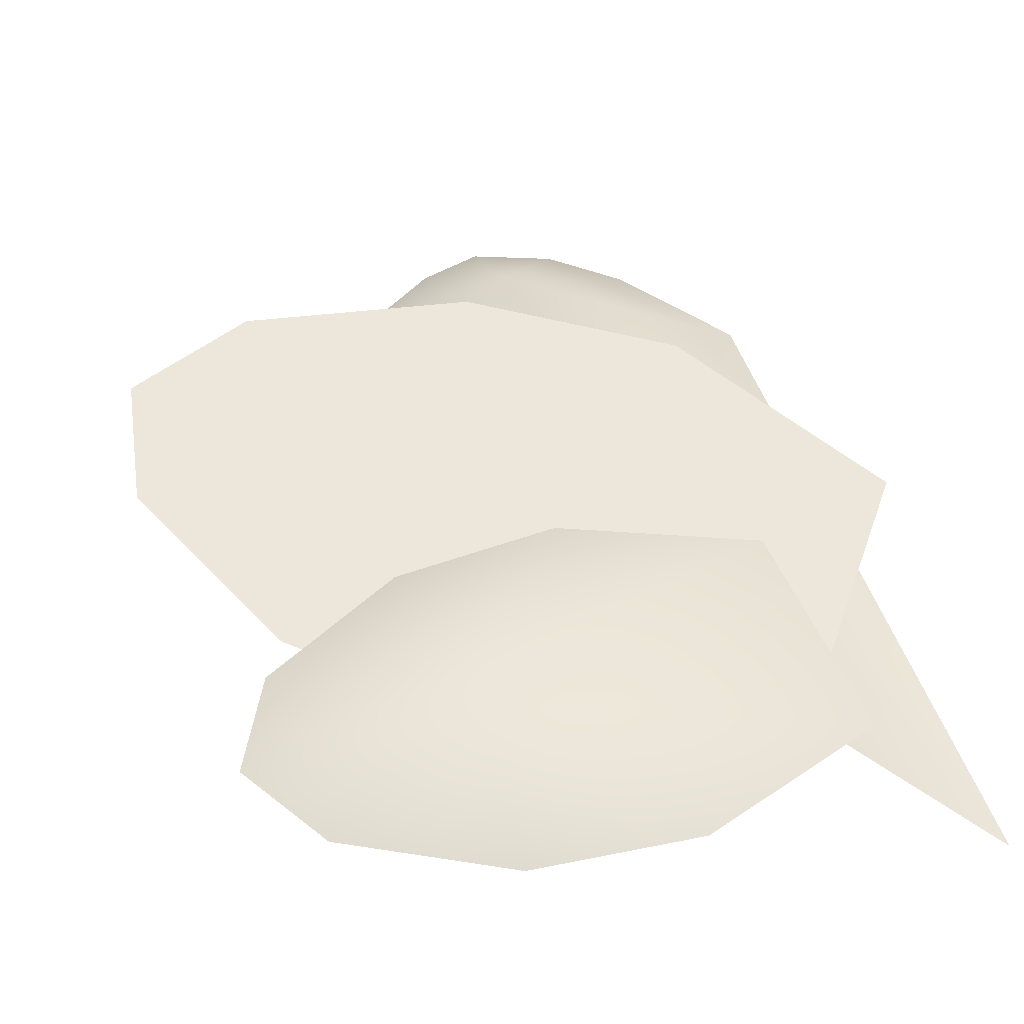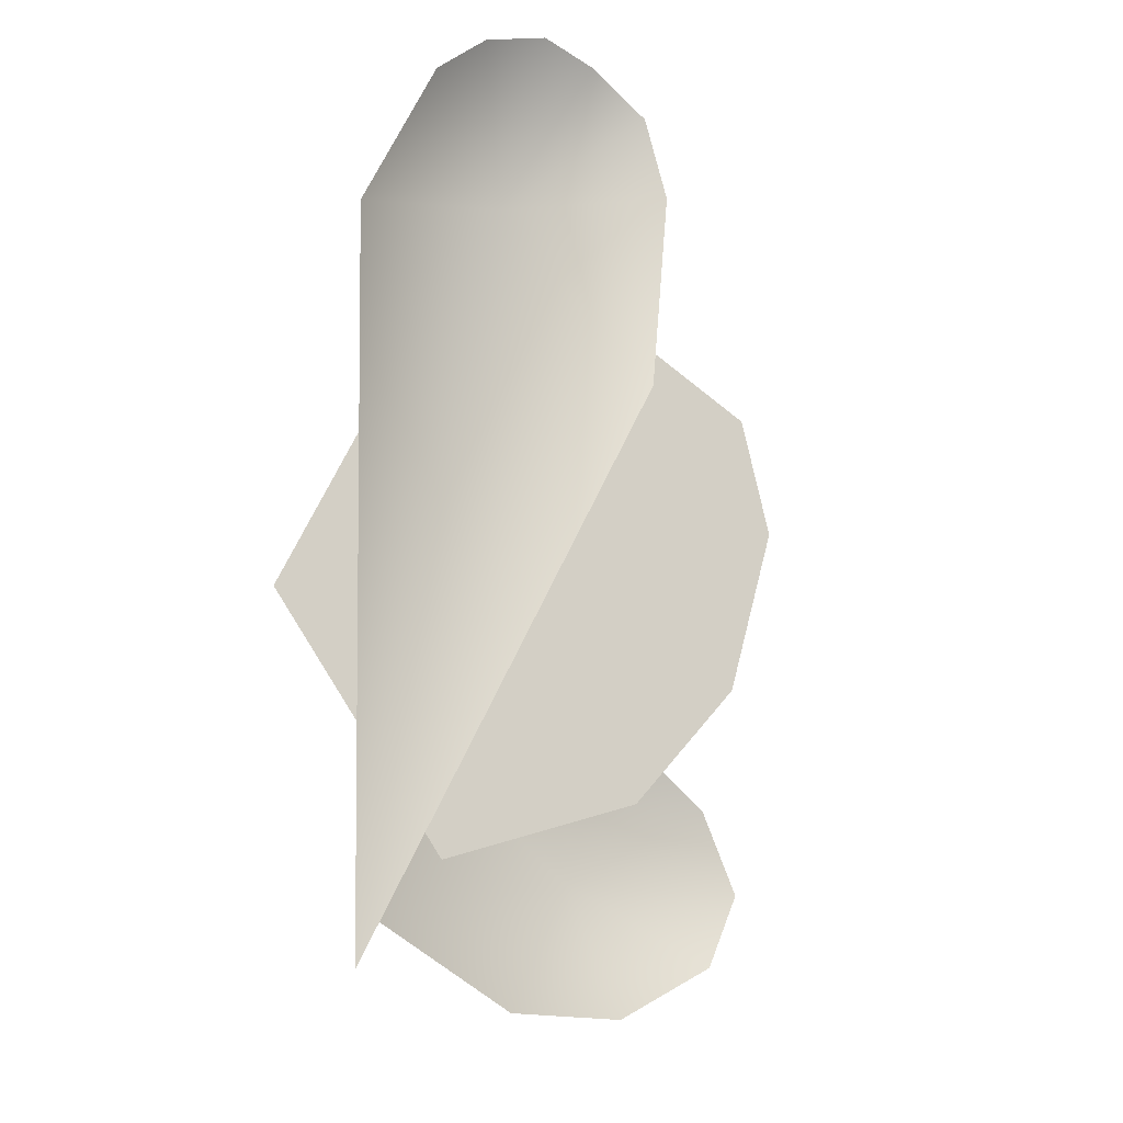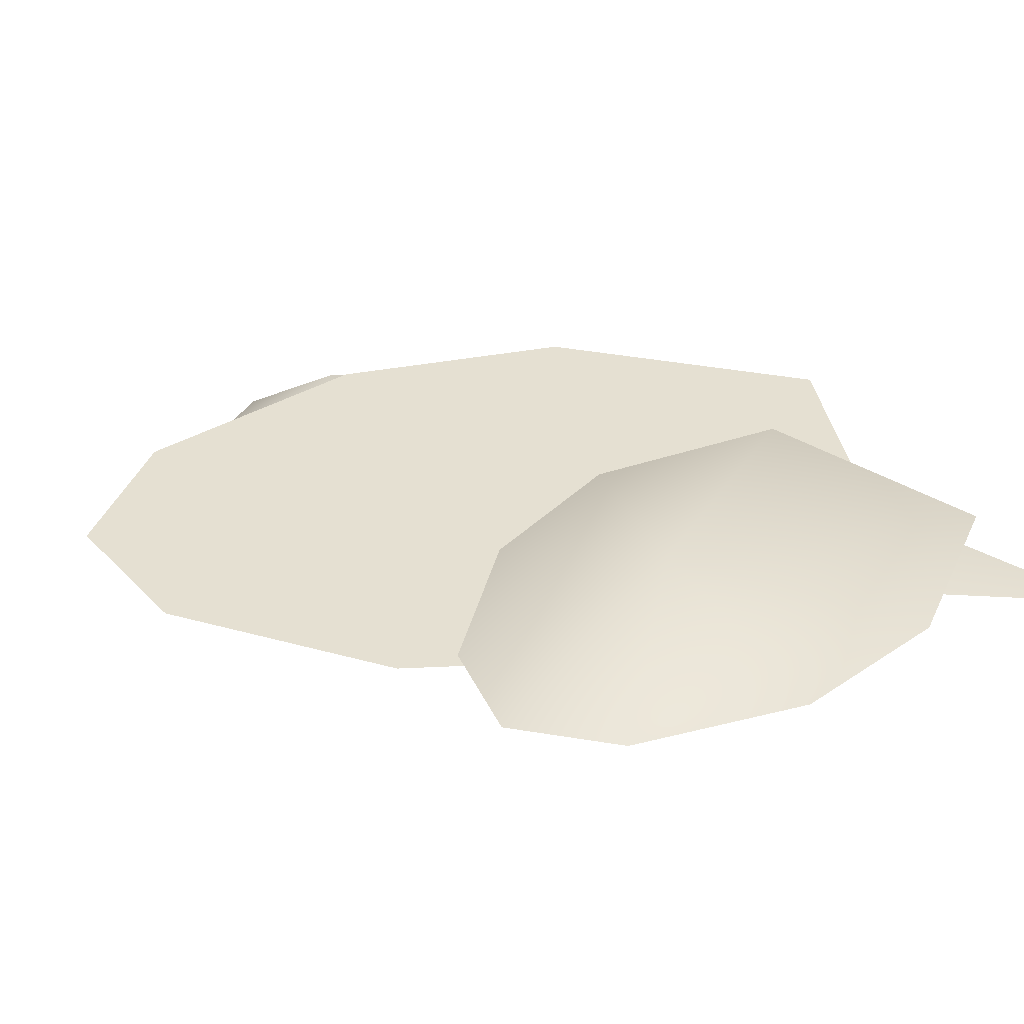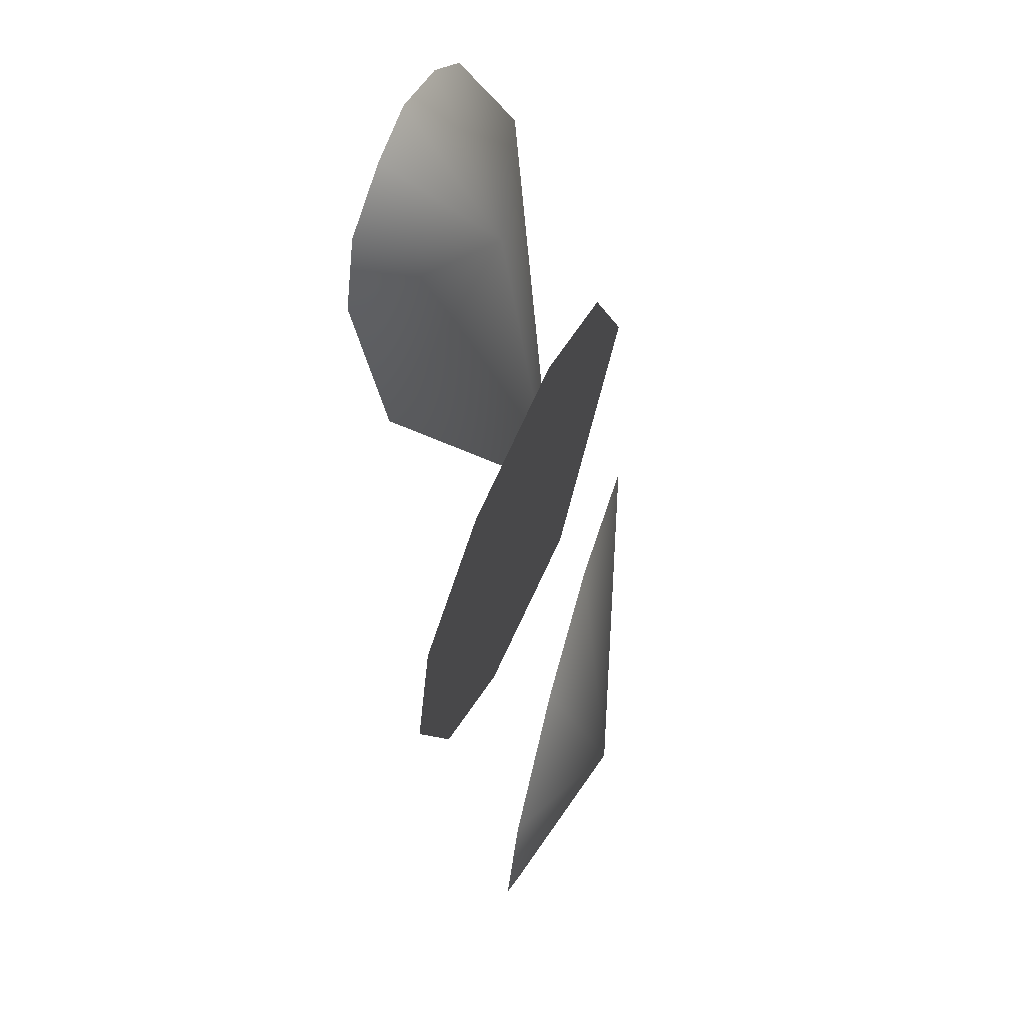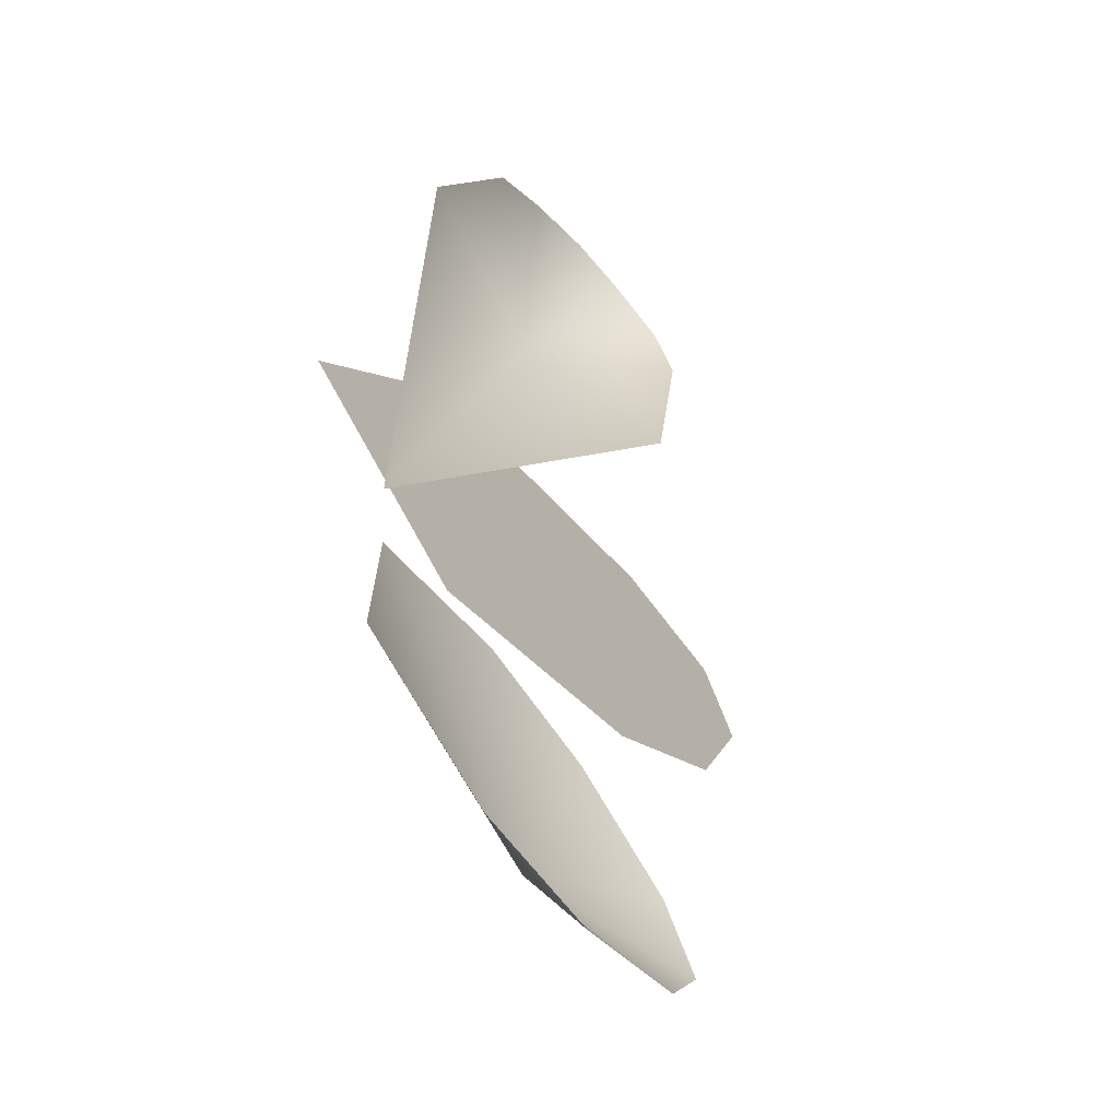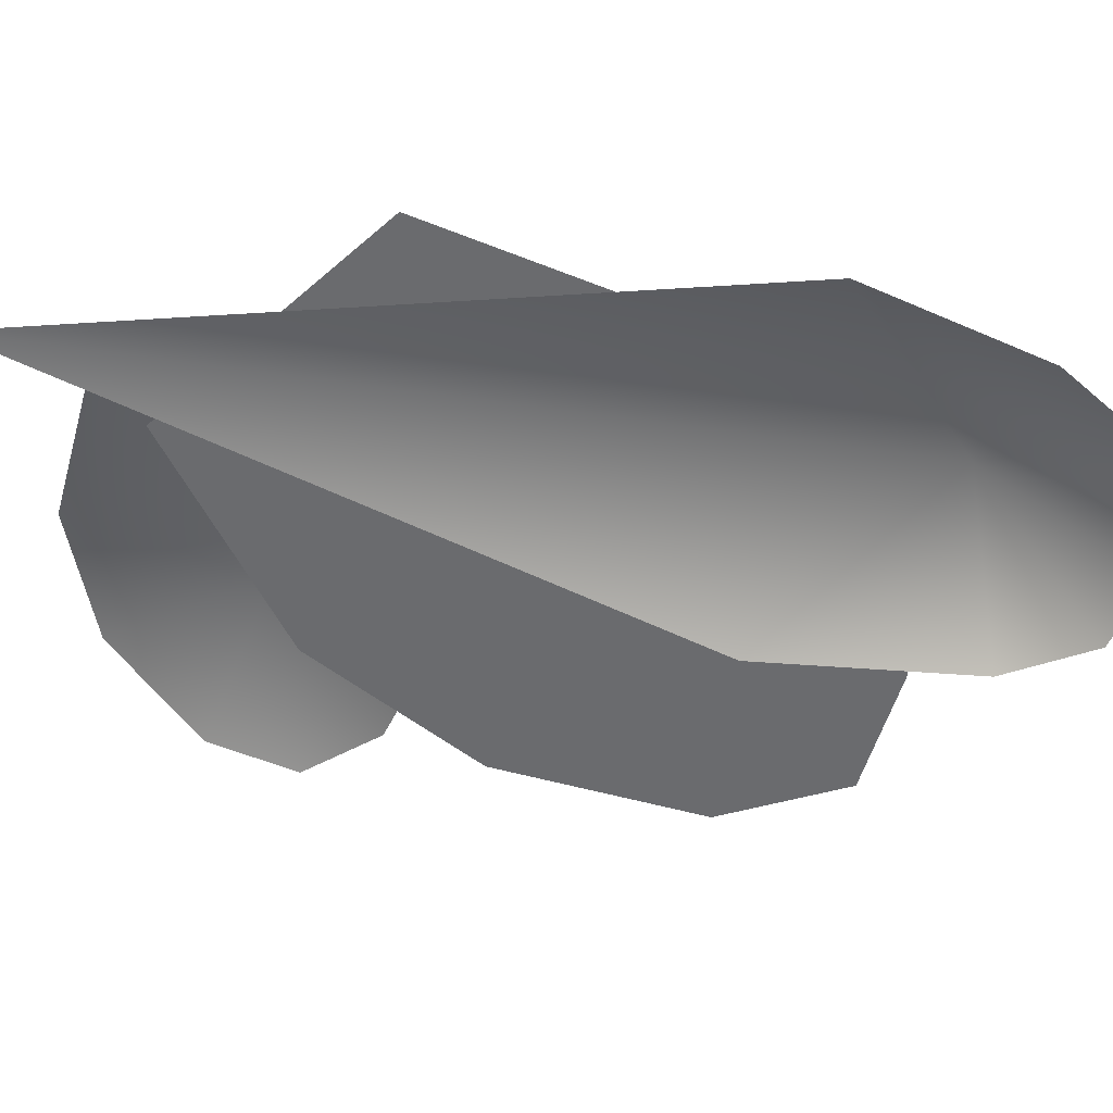
<metadata>
{"format":"obj","ext":"obj","renderer":"f3d","projection":"perspective","resolution":1024,"background":"white","views":[{"elev":50.6,"azim":156.9,"up":"+Y"},{"elev":-25.7,"azim":-39.4,"up":"+Z"},{"elev":37.6,"azim":127.4,"up":"+Y"},{"elev":65.8,"azim":110.2,"up":"+Z"},{"elev":-71.4,"azim":-49.5,"up":"+Z"},{"elev":-53.4,"azim":-88.9,"up":"+Y"}]}
</metadata>
<code>
g upper2_CO
v -0.3713 0.4218 0.07872
v -0.5062 0.5343 0.06554
v -0.3626 0.4583 -0.1269
v -0.4002 0.4216 0.1662
v -0.6337 0.5578 -0.7647
v -0.4697 0.4229 0.1995
v -0.7218 0.4698 -0.04976
v -0.5335 0.4244 0.2084
v -0.6665 0.4288 0.1076
v -0.608 0.4267 0.1699
v -0.3528 0.6963 -0.7279
v -0.2221 0.7692 -0.5515
v -0.5369 0.6734 -0.672
v -0.2 0.7084 -0.707
v -0.5393 0.6734 -0.4555
v -0.06454 0.7175 -0.6257
v -0.3697 0.6862 -0.3785
v -0.02093 0.7189 -0.5359
v -0.2156 0.6991 -0.3839
v -0.073 0.7125 -0.451
v -0.2571 0.6143 -0.5116
v -0.2827 0.6143 -0.206
v -0.5018 0.6143 -0.6227
v -0.1161 0.6143 -0.3488
v -0.704 0.6143 -0.3977
v -0.04885 0.6143 -0.1387
v -0.5969 0.6143 -0.1605
v -0.08583 0.6143 -0.004306
v -0.4303 0.6143 -0.0242
v -0.2187 0.6143 0.03682
g upper2_CO_0
f 3 2 1
f 1 2 4
f 5 2 3
f 4 2 6
f 7 2 5
f 6 2 8
f 9 2 7
f 8 2 10
f 10 2 9
f 13 12 11
f 11 12 14
f 12 13 15
f 14 12 16
f 17 12 15
f 16 12 18
f 19 12 17
f 18 12 20
f 20 12 19
f 23 22 21
f 21 22 24
f 22 23 25
f 24 22 26
f 27 22 25
f 26 22 28
f 29 22 27
f 28 22 30
f 30 22 29

</code>
